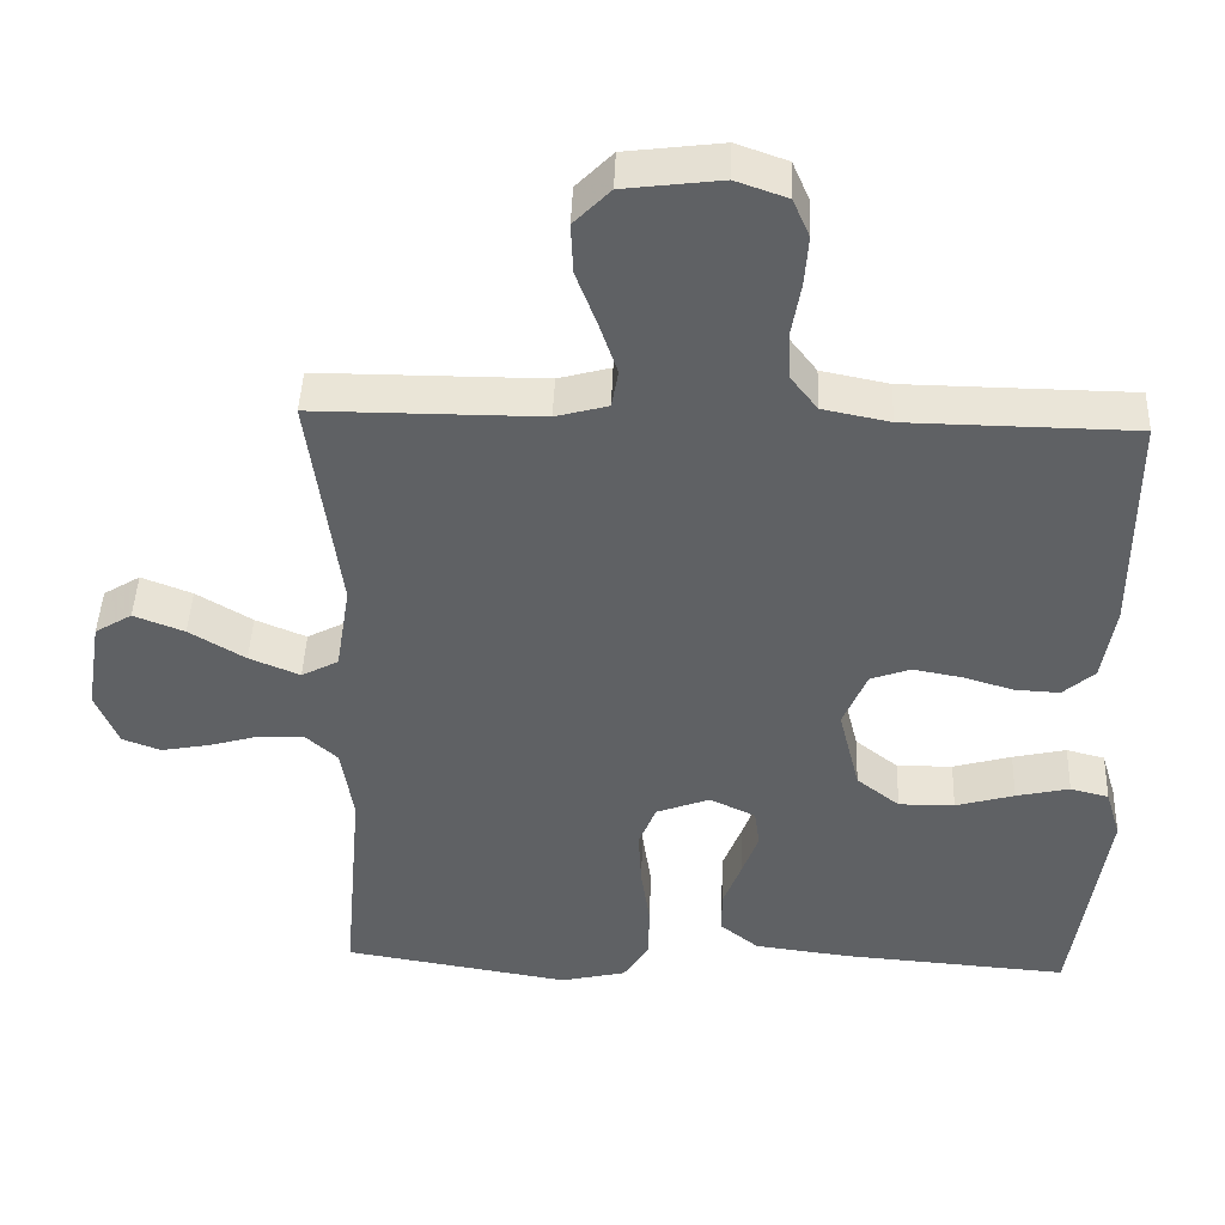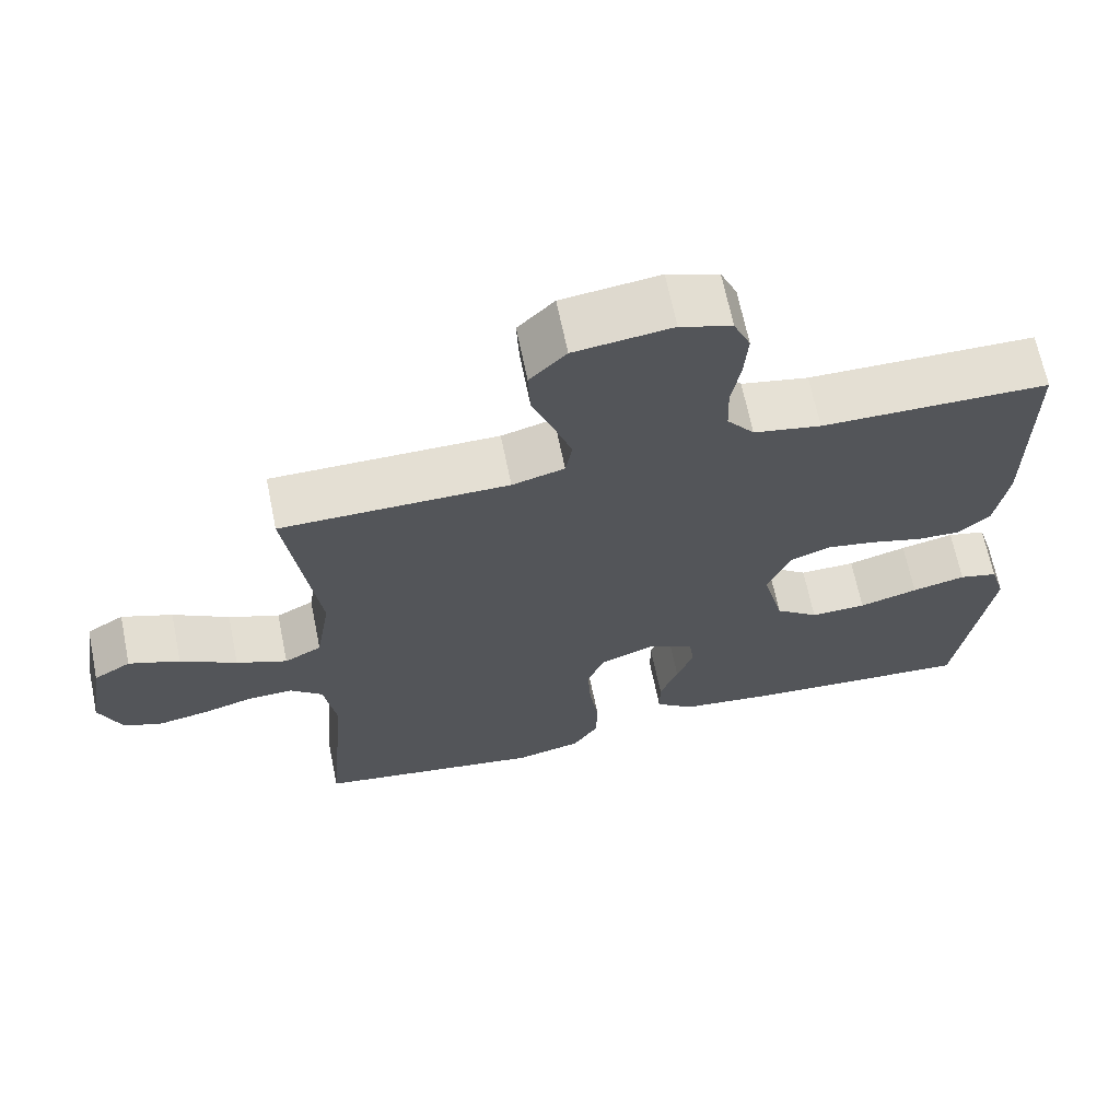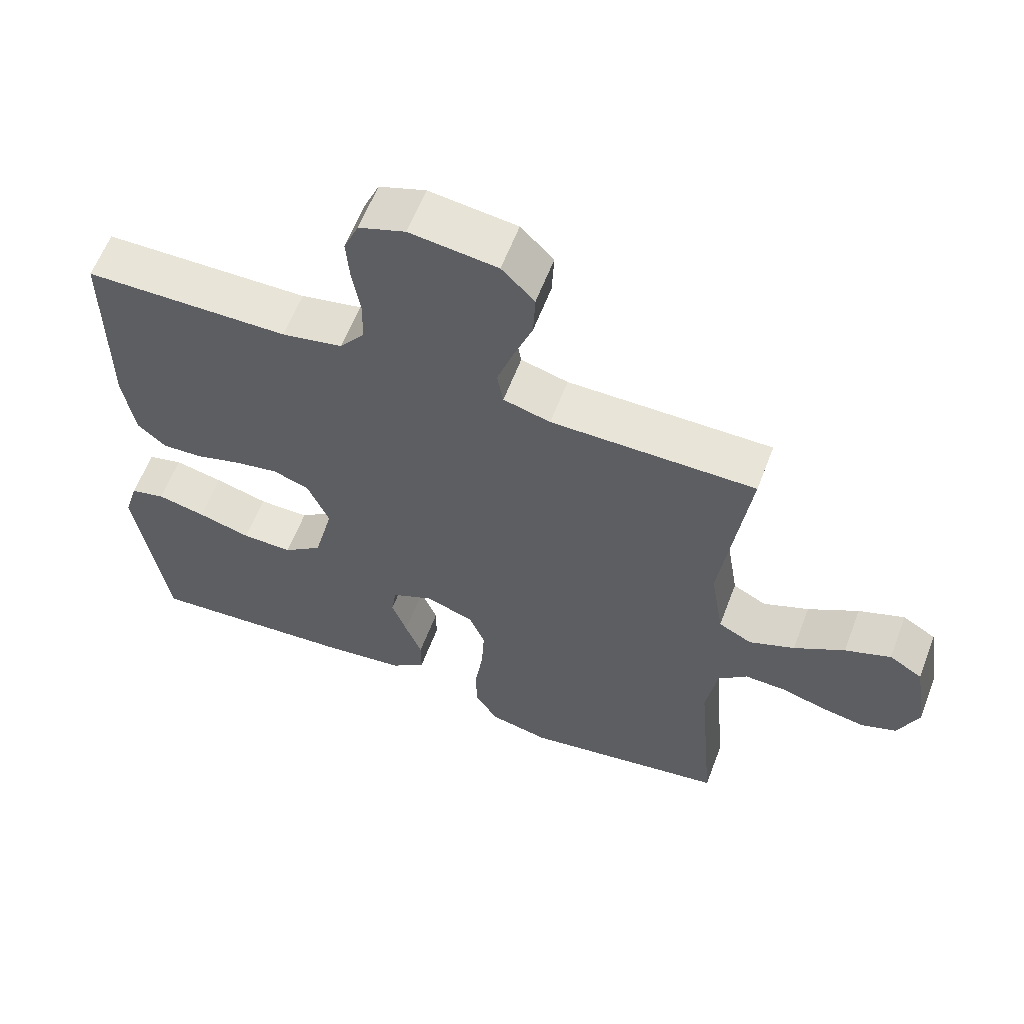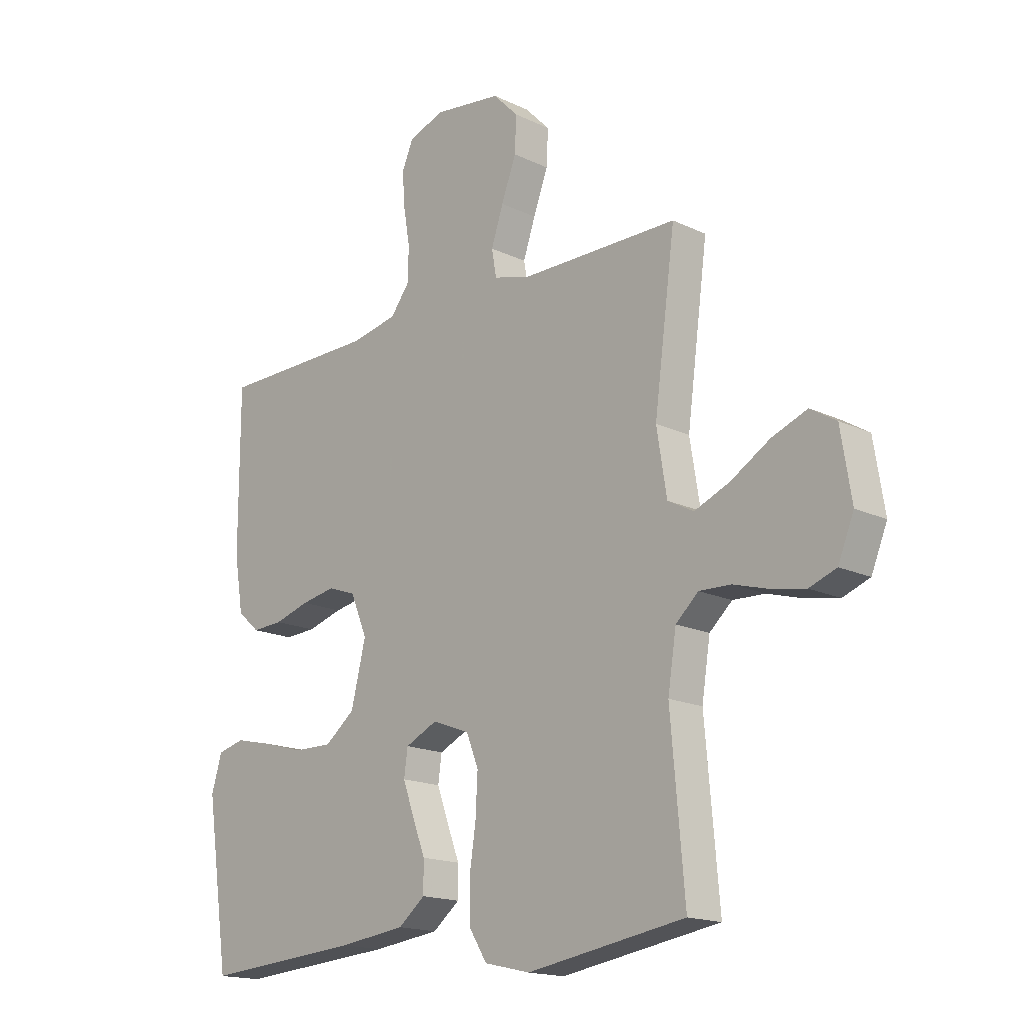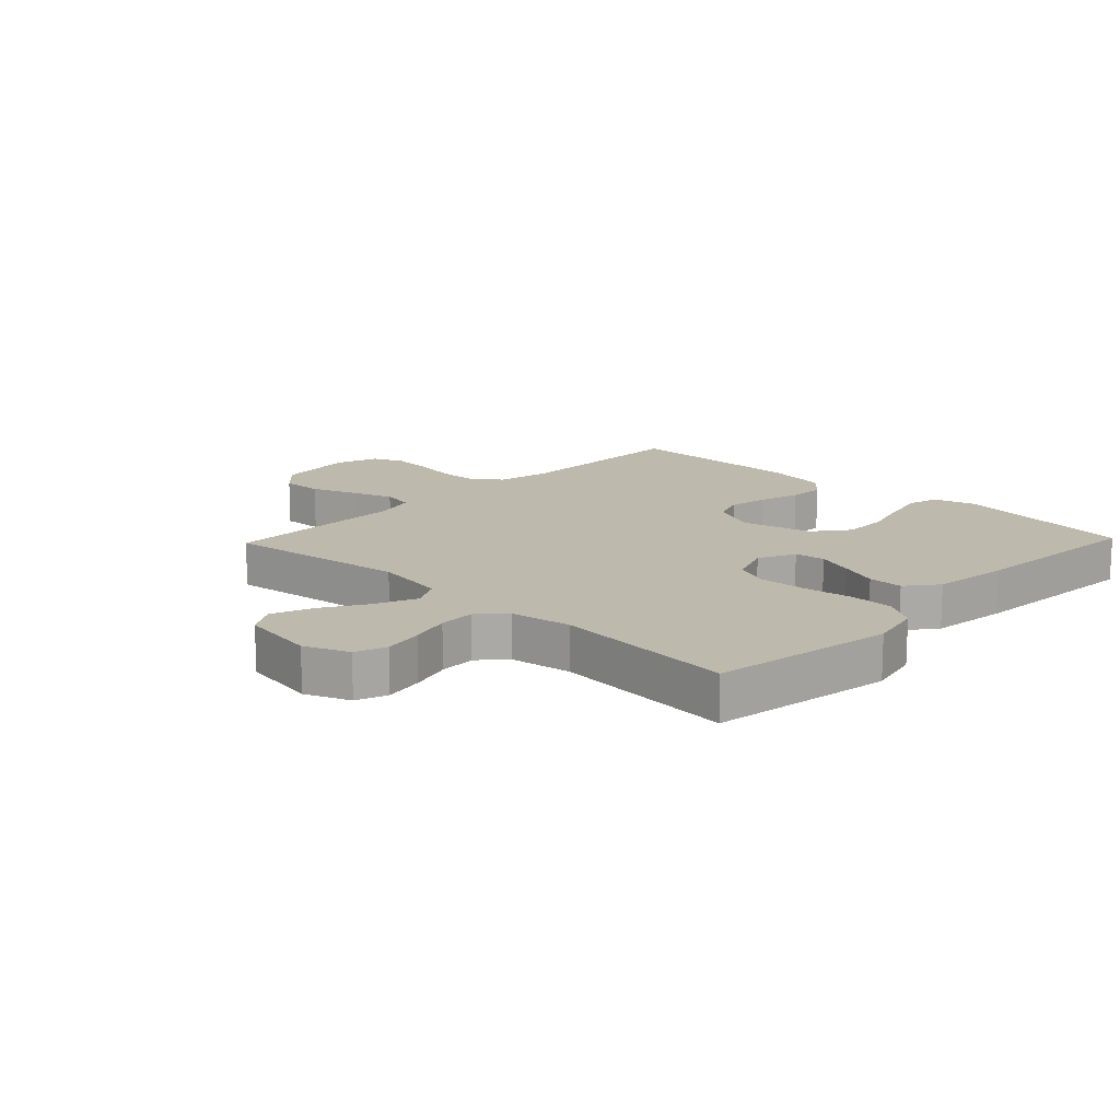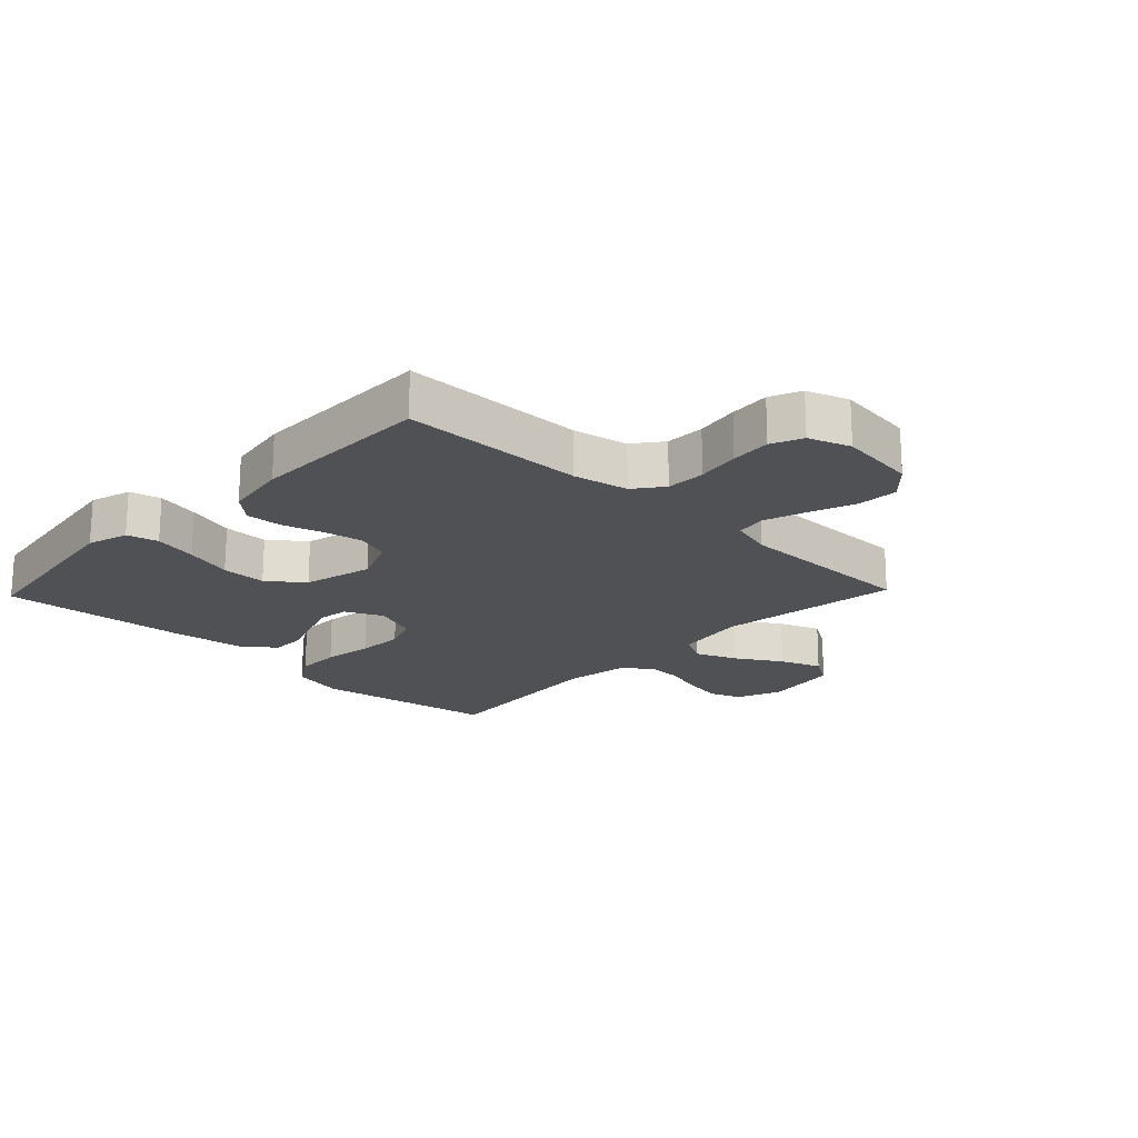
<metadata>
{"format":"obj","ext":"obj","renderer":"f3d","projection":"perspective","resolution":1024,"background":"white","views":[{"elev":44.2,"azim":-177.9,"up":"+Z"},{"elev":66.8,"azim":168.4,"up":"+Z"},{"elev":60.4,"azim":20.8,"up":"+Z"},{"elev":-16.7,"azim":45.9,"up":"+Z"},{"elev":15.0,"azim":133.7,"up":"+Y"},{"elev":-19.7,"azim":-43.7,"up":"+Y"}]}
</metadata>
<code>
v -0.5 0.07 -0.5
v -0.544 0.07 -0.2
v -0.524 0.07 -0.133
v -0.473 0.07 -0.12
v -0.402 0.07 -0.136
v -0.324 0.07 -0.158
v -0.25 0.07 -0.159
v -0.193 0.07 -0.114
v -0.165 0.07 0
v -0.197 0.07 0.076
v -0.25 0.07 0.095
v -0.315 0.07 0.083
v -0.382 0.07 0.063
v -0.441 0.07 0.06
v -0.483 0.07 0.097
v -0.5 0.07 0.2
v -0.5 0.07 0.5
v -0.2 0.07 0.504
v -0.111 0.07 0.522
v -0.075 0.07 0.569
v -0.073 0.07 0.633
v -0.085 0.07 0.704
v -0.09 0.07 0.77
v -0.068 0.07 0.821
v 0 0.07 0.845
v 0.128 0.07 0.829
v 0.176 0.07 0.78
v 0.173 0.07 0.713
v 0.145 0.07 0.638
v 0.122 0.07 0.57
v 0.131 0.07 0.519
v 0.2 0.07 0.5
v 0.5 0.07 0.5
v 0.46 0.07 0.2
v 0.479 0.07 0.082
v 0.528 0.07 0.056
v 0.595 0.07 0.084
v 0.669 0.07 0.129
v 0.736 0.07 0.155
v 0.785 0.07 0.125
v 0.805 0.07 0
v 0.775 0.07 -0.073
v 0.724 0.07 -0.092
v 0.659 0.07 -0.08
v 0.593 0.07 -0.061
v 0.533 0.07 -0.059
v 0.49 0.07 -0.098
v 0.474 0.07 -0.2
v 0.5 0.07 -0.5
v 0.2 0.07 -0.549
v 0.113 0.07 -0.529
v 0.079 0.07 -0.475
v 0.078 0.07 -0.402
v 0.09 0.07 -0.321
v 0.094 0.07 -0.245
v 0.071 0.07 -0.187
v 0 0.07 -0.16
v -0.061 0.07 -0.189
v -0.068 0.07 -0.239
v -0.046 0.07 -0.3
v -0.022 0.07 -0.363
v -0.022 0.07 -0.42
v -0.073 0.07 -0.461
v -0.2 0.07 -0.477
v -0.5 0 -0.5
v -0.544 0 -0.2
v -0.524 0 -0.133
v -0.473 0 -0.12
v -0.402 0 -0.136
v -0.324 0 -0.158
v -0.25 0 -0.159
v -0.193 0 -0.114
v -0.165 0 0
v -0.197 0 0.076
v -0.25 0 0.095
v -0.315 0 0.083
v -0.382 0 0.063
v -0.441 0 0.06
v -0.483 0 0.097
v -0.5 0 0.2
v -0.5 0 0.5
v -0.2 0 0.504
v -0.111 0 0.522
v -0.075 0 0.569
v -0.073 0 0.633
v -0.085 0 0.704
v -0.09 0 0.77
v -0.068 0 0.821
v 0 0 0.845
v 0.128 0 0.829
v 0.176 0 0.78
v 0.173 0 0.713
v 0.145 0 0.638
v 0.122 0 0.57
v 0.131 0 0.519
v 0.2 0 0.5
v 0.5 0 0.5
v 0.46 0 0.2
v 0.479 0 0.082
v 0.528 0 0.056
v 0.595 0 0.084
v 0.669 0 0.129
v 0.736 0 0.155
v 0.785 0 0.125
v 0.805 0 0
v 0.775 0 -0.073
v 0.724 0 -0.092
v 0.659 0 -0.08
v 0.593 0 -0.061
v 0.533 0 -0.059
v 0.49 0 -0.098
v 0.474 0 -0.2
v 0.5 0 -0.5
v 0.2 0 -0.549
v 0.113 0 -0.529
v 0.079 0 -0.475
v 0.078 0 -0.402
v 0.09 0 -0.321
v 0.094 0 -0.245
v 0.071 0 -0.187
v 0 0 -0.16
v -0.061 0 -0.189
v -0.068 0 -0.239
v -0.046 0 -0.3
v -0.022 0 -0.363
v -0.022 0 -0.42
v -0.073 0 -0.461
v -0.2 0 -0.477
f 4 5 6
f 3 4 6
f 2 3 6
f 1 2 6
f 64 1 6
f 63 64 6
f 62 63 6
f 61 62 6
f 60 61 6
f 59 60 6 7
f 58 59 7 8
f 57 58 8 9
f 56 57 9 10
f 52 53 54
f 51 52 54
f 50 51 54
f 49 50 54
f 48 49 54
f 47 48 54 55
f 46 47 55 56
f 43 44 45
f 42 43 45
f 41 42 45
f 40 41 45
f 39 40 45
f 38 39 45
f 37 38 45
f 36 37 45 46
f 46 56 10
f 36 46 10
f 35 36 10
f 32 33 34
f 35 10 11
f 34 35 11
f 32 34 11
f 31 32 11
f 27 28 29
f 26 27 29
f 25 26 29
f 24 25 29
f 23 24 29
f 22 23 29
f 21 22 29
f 20 21 29 30
f 31 11 12
f 30 31 12
f 20 30 12
f 19 20 12
f 16 17 18
f 16 18 19
f 15 16 19
f 14 15 19
f 13 14 19
f 12 13 19
f 70 69 68
f 70 68 67
f 70 67 66
f 70 66 65
f 70 65 128
f 70 128 127
f 70 127 126
f 70 126 125
f 70 125 124
f 71 70 124 123
f 72 71 123 122
f 73 72 122 121
f 74 73 121 120
f 118 117 116
f 118 116 115
f 118 115 114
f 118 114 113
f 118 113 112
f 119 118 112 111
f 120 119 111 110
f 109 108 107
f 109 107 106
f 109 106 105
f 109 105 104
f 109 104 103
f 109 103 102
f 109 102 101
f 110 109 101 100
f 74 120 110
f 74 110 100
f 74 100 99
f 98 97 96
f 75 74 99
f 75 99 98
f 75 98 96
f 75 96 95
f 93 92 91
f 93 91 90
f 93 90 89
f 93 89 88
f 93 88 87
f 93 87 86
f 93 86 85
f 94 93 85 84
f 76 75 95
f 76 95 94
f 76 94 84
f 76 84 83
f 82 81 80
f 83 82 80
f 83 80 79
f 83 79 78
f 83 78 77
f 83 77 76
f 1 65 66 2
f 2 66 67 3
f 3 67 68 4
f 4 68 69 5
f 5 69 70 6
f 6 70 71 7
f 7 71 72 8
f 8 72 73 9
f 9 73 74 10
f 10 74 75 11
f 11 75 76 12
f 12 76 77 13
f 13 77 78 14
f 14 78 79 15
f 15 79 80 16
f 16 80 81 17
f 17 81 82 18
f 18 82 83 19
f 19 83 84 20
f 20 84 85 21
f 21 85 86 22
f 22 86 87 23
f 23 87 88 24
f 24 88 89 25
f 25 89 90 26
f 26 90 91 27
f 27 91 92 28
f 28 92 93 29
f 29 93 94 30
f 30 94 95 31
f 31 95 96 32
f 32 96 97 33
f 33 97 98 34
f 34 98 99 35
f 35 99 100 36
f 36 100 101 37
f 37 101 102 38
f 38 102 103 39
f 39 103 104 40
f 40 104 105 41
f 41 105 106 42
f 42 106 107 43
f 43 107 108 44
f 44 108 109 45
f 45 109 110 46
f 46 110 111 47
f 47 111 112 48
f 48 112 113 49
f 49 113 114 50
f 50 114 115 51
f 51 115 116 52
f 52 116 117 53
f 53 117 118 54
f 54 118 119 55
f 55 119 120 56
f 56 120 121 57
f 57 121 122 58
f 58 122 123 59
f 59 123 124 60
f 60 124 125 61
f 61 125 126 62
f 62 126 127 63
f 63 127 128 64
f 64 128 65 1

</code>
